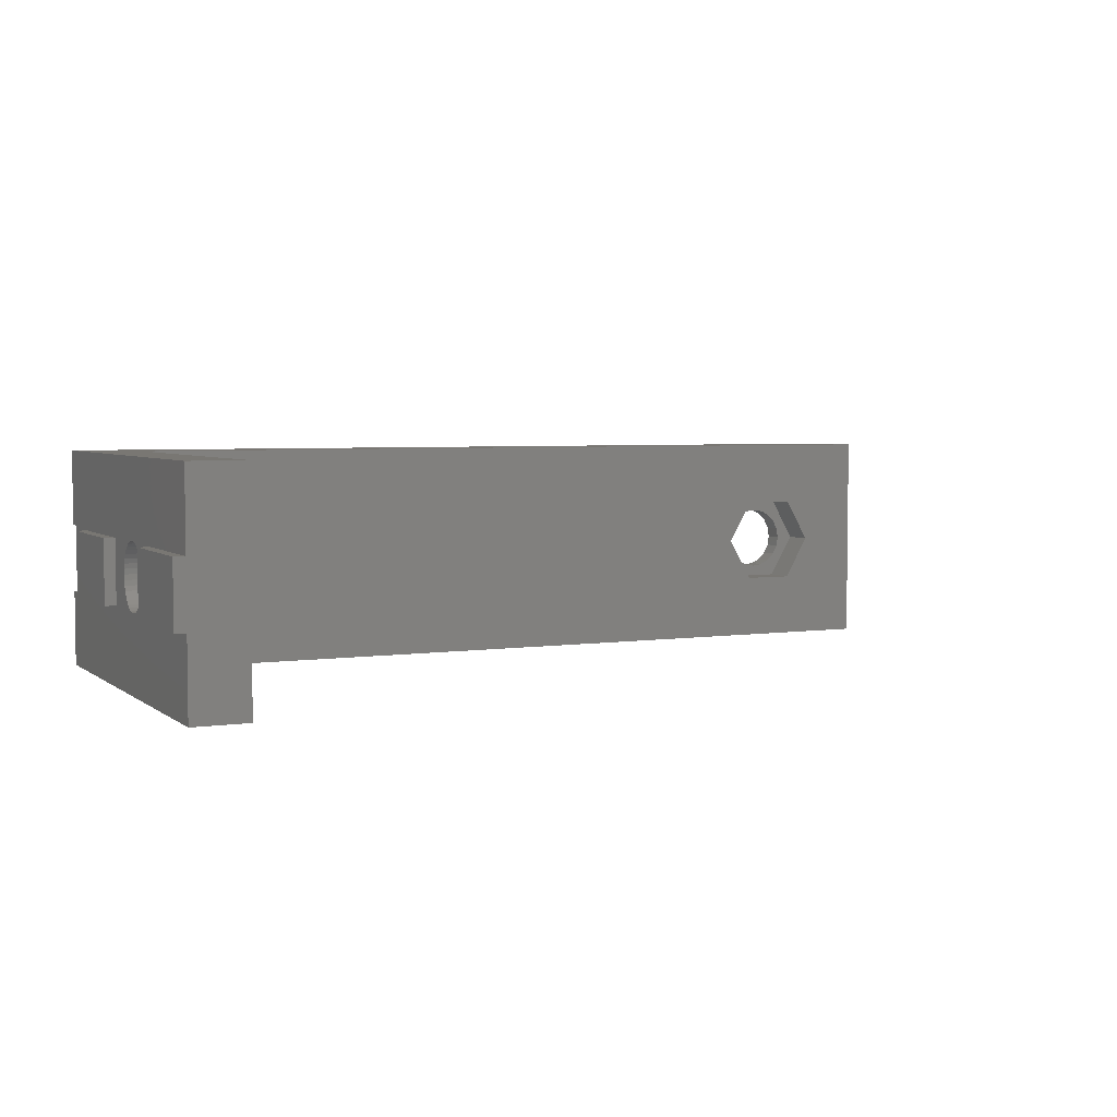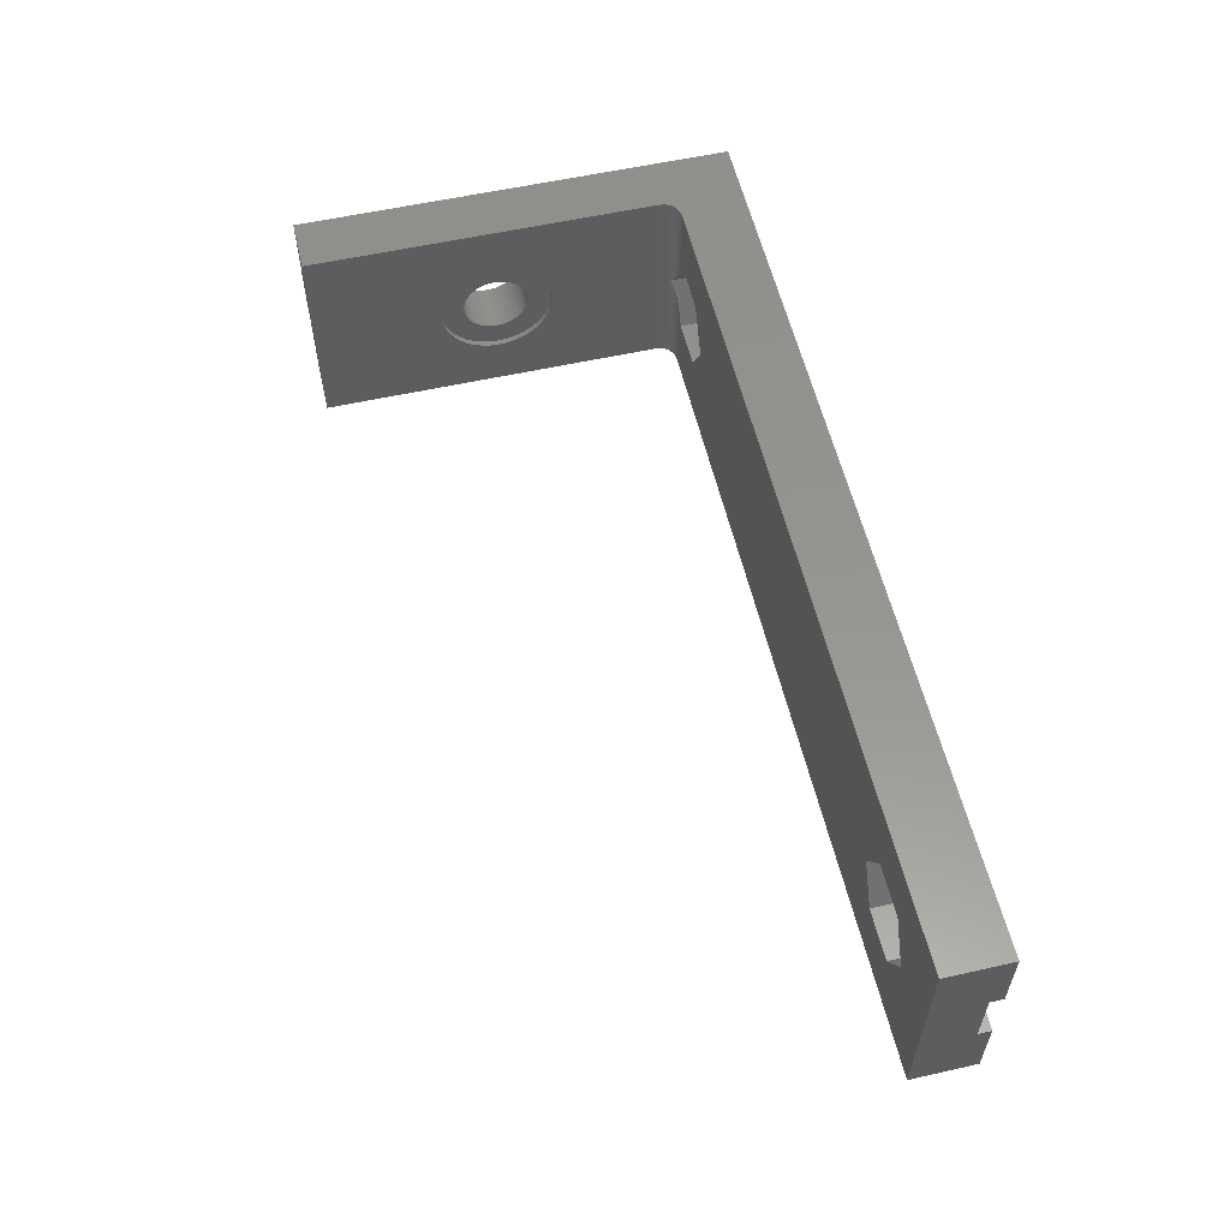
<metadata>
{"format":"stl","ext":"stl","renderer":"f3d","projection":"perspective","resolution":1024,"background":"white","views":[{"elev":4.4,"azim":-25.6,"up":"+Y"},{"elev":57.3,"azim":76.9,"up":"+Y"}]}
</metadata>
<code>
# stl→obj: 355 verts, 720 faces
v -40.9 -115.6 -10
v -40.9 -122.5 -10
v -40.9 -115.6 -8.8
v -40.9 -102.5 -10
v -40.9 -109.5 12.53
v -40.9 -109.5 13
v -40.9 -109.6 12.27
v -40.9 -109.6 -4
v -40.9 -109.4 -8.8
v -40.9 -115.4 -4
v -40.9 -115.4 12.27
v -40.9 -115.5 12.53
v -40.9 -109.4 -10
v -40.9 -102.5 30
v -40.9 -109.5 13.47
v -40.9 -109.6 13.73
v -40.9 -109.6 30
v -40.9 -122.5 30
v -40.9 -115.4 13.73
v -40.9 -115.5 13.47
v -40.9 -115.5 13
v -40.9 -115.4 30
v 40.9 -102.5 -4
v 35.52 -112.5 -4
v 40.9 -122.5 -4
v 33.21 -108.5 -4
v 28.59 -108.5 -4
v -26.27 -112.5 -4
v 26.27 -112.5 -4
v -34.05 -102.5 -4
v -28.59 -108.5 -4
v -33.21 -108.5 -4
v -34.05 -109.9 -4
v 33.21 -116.5 -4
v 28.59 -116.5 -4
v -28.59 -116.5 -4
v -34.05 -122.5 -4
v -33.21 -116.5 -4
v -34.05 -115.1 -4
v 40.9 -115.6 -10
v 40.9 -122.5 -10
v 40.9 -102.5 -10
v 40.9 -109.4 -10
v 40.9 -109.4 -8.8
v 40.9 -115.6 -8.8
v -35.9 -122.5 -2.152
v -35.9 -122.5 30
v -35.89 -122.5 -2.37
v -35.86 -122.5 -2.573
v -35.82 -122.5 -2.764
v -35.76 -122.5 -2.94
v -35.7 -122.5 -3.103
v -35.61 -122.5 -3.253
v -35.52 -122.5 -3.389
v -35.41 -122.5 -3.511
v -35.29 -122.5 -3.62
v -35.15 -122.5 -3.715
v -35 -122.5 -3.796
v -34.84 -122.5 -3.864
v -34.66 -122.5 -3.918
v -34.47 -122.5 -3.959
v -34.27 -122.5 -3.986
v -35.9 -102.5 -2.152
v -35.9 -102.5 30
v -35.89 -102.5 -2.37
v -35.86 -102.5 -2.573
v -35.82 -102.5 -2.764
v -35.76 -102.5 -2.94
v -35.7 -102.5 -3.103
v -35.61 -102.5 -3.253
v -35.52 -102.5 -3.389
v -35.41 -102.5 -3.511
v -35.29 -102.5 -3.62
v -35.15 -102.5 -3.715
v -35 -102.5 -3.796
v -34.84 -102.5 -3.864
v -34.66 -102.5 -3.918
v -34.47 -102.5 -3.959
v -34.27 -102.5 -3.986
v -41.9 -109.6 30
v -41.9 -115.4 30
v -35.9 -107.3 13
v -35.9 -107.4 13.81
v -35.9 -107.6 14.61
v -35.9 -107.9 15.36
v -35.9 -108.3 16.06
v -35.9 -108.8 16.68
v -35.9 -109.4 17.21
v -35.9 -110.1 17.63
v -35.9 -110.9 17.95
v -35.9 -111.7 18.14
v -35.9 -112.5 18.2
v -35.9 -113.3 18.14
v -35.9 -114.1 17.95
v -35.9 -114.9 17.63
v -35.9 -115.6 17.21
v -35.9 -117.6 13.81
v -35.9 -117.7 13
v -35.9 -117.4 14.61
v -35.9 -117.1 15.36
v -35.9 -116.7 16.06
v -35.9 -116.2 16.68
v -35.9 -107.4 12.19
v -35.9 -107.6 11.39
v -35.9 -107.9 10.64
v -35.9 -108.3 9.944
v -35.9 -108.8 9.323
v -35.9 -109.4 8.793
v -35.9 -110.1 8.367
v -35.9 -110.9 8.055
v -35.9 -111.7 7.864
v -35.9 -112.5 7.8
v -35.9 -113.3 7.864
v -35.9 -114.1 8.055
v -35.9 -114.9 8.367
v -35.9 -115.6 8.793
v -35.9 -117.6 12.19
v -35.9 -116.2 9.323
v -35.9 -116.7 9.944
v -35.9 -117.1 10.64
v -35.9 -117.4 11.39
v -35.52 -112.5 -3.389
v -35.52 -112.5 -3.381
v -35.41 -112.7 -3.511
v -35.41 -112.3 -3.511
v -35.29 -112.9 -3.62
v -35.29 -112.1 -3.62
v -35.15 -113.1 -3.715
v -35.15 -111.9 -3.715
v -35 -111.6 -3.796
v -35 -113.4 -3.796
v -34.84 -111.3 -3.864
v -34.84 -113.7 -3.864
v -34.66 -114 -3.918
v -34.66 -111 -3.918
v -34.47 -114.3 -3.959
v -34.47 -110.7 -3.959
v -34.27 -114.7 -3.986
v -34.27 -110.3 -3.986
v -41.9 -115.4 -4
v -41.9 -109.6 -4
v -41.9 -115.4 7
v -40.9 -115.4 7
v -41.9 -115.4 19
v -40.9 -115.4 19
v -41.9 -109.6 19
v -41.9 -109.6 7
v -40.9 -109.6 19
v -40.9 -109.6 7
v -40.9 -113.9 15.67
v -36.4 -113.4 15.85
v -36.4 -113.9 15.67
v -40.9 -113.4 15.85
v -40.9 -113 10.04
v -36.4 -113.4 10.15
v -36.4 -113 10.04
v -40.9 -113.4 10.15
v -40.9 -112.5 10
v -36.4 -112.5 10
v -36.4 -113.9 10.33
v -40.9 -113.9 10.33
v -40.9 -110.1 11.24
v -36.4 -109.8 11.64
v -40.9 -109.8 11.64
v -36.4 -110.1 11.24
v -40.9 -111.6 10.15
v -36.4 -112 10.04
v -36.4 -111.6 10.15
v -40.9 -112 10.04
v -36.4 -109.6 12.07
v -40.9 -109.6 12.07
v -36.4 -115.4 13.93
v -40.9 -115.2 14.36
v -36.4 -115.2 14.36
v -40.9 -115.4 13.93
v -40.9 -109.6 13.93
v -36.4 -109.8 14.36
v -40.9 -109.8 14.36
v -36.4 -109.6 13.93
v -40.9 -114.9 14.76
v -36.4 -114.9 14.76
v -36.4 -114.6 10.88
v -40.9 -114.9 11.24
v -36.4 -114.9 11.24
v -40.9 -114.6 10.88
v -36.4 -115.5 13.47
v -40.9 -111.6 15.85
v -36.4 -111.1 15.67
v -36.4 -111.6 15.85
v -40.9 -111.1 15.67
v -36.4 -115.5 13
v -36.4 -109.5 13.47
v -40.9 -111.1 10.33
v -36.4 -111.1 10.33
v -40.9 -110.7 15.43
v -36.4 -110.4 15.12
v -36.4 -110.7 15.43
v -40.9 -110.4 15.12
v -40.9 -114.6 15.12
v -36.4 -114.6 15.12
v -36.4 -109.5 13
v -36.4 -109.5 12.53
v -40.9 -110.1 14.76
v -36.4 -110.1 14.76
v -40.9 -110.7 10.57
v -36.4 -110.7 10.57
v -36.4 -114.3 10.57
v -40.9 -114.3 10.57
v -36.4 -114.3 15.43
v -40.9 -114.3 15.43
v -36.4 -115.5 12.53
v -36.4 -115.2 11.64
v -40.9 -115.4 12.07
v -36.4 -115.4 12.07
v -40.9 -115.2 11.64
v -36.4 -113 15.96
v -40.9 -113 15.96
v -40.9 -110.4 10.88
v -36.4 -110.4 10.88
v -40.9 -112.5 16
v -36.4 -112 15.96
v -36.4 -112.5 16
v -40.9 -112 15.96
v -36.4 -107.4 12.19
v -36.4 -107.3 13
v -36.4 -113.3 7.864
v -36.4 -114.1 8.055
v -36.4 -112.5 7.8
v -36.4 -114.9 8.367
v -36.4 -108.3 9.944
v -36.4 -107.9 10.64
v -36.4 -115.6 8.793
v -36.4 -116.2 9.323
v -36.4 -113.3 18.14
v -36.4 -112.5 18.2
v -36.4 -107.6 11.39
v -36.4 -110.1 17.63
v -36.4 -109.4 17.21
v -36.4 -110.9 17.95
v -36.4 -117.1 10.64
v -36.4 -116.7 9.944
v -36.4 -110.1 8.367
v -36.4 -110.9 8.055
v -36.4 -116.2 16.68
v -36.4 -115.6 17.21
v -36.4 -111.7 18.14
v -36.4 -108.8 9.323
v -36.4 -109.4 8.793
v -36.4 -107.4 13.81
v -36.4 -107.6 14.61
v -36.4 -107.9 15.36
v -36.4 -108.3 16.06
v -36.4 -108.8 16.68
v -36.4 -114.1 17.95
v -36.4 -114.9 17.63
v -36.4 -116.7 16.06
v -36.4 -117.1 15.36
v -36.4 -111.7 7.864
v -36.4 -117.4 11.39
v -36.4 -117.6 12.19
v -36.4 -117.4 14.61
v -36.4 -117.6 13.81
v -36.4 -117.7 13
v 28.47 -114.3 -7
v 28.05 -113.4 -8.8
v 28.05 -113.4 -7
v 28.47 -114.3 -8.8
v 27.9 -112.5 -8.8
v 27.9 -112.5 -7
v 29.14 -114.9 -7
v 29.14 -114.9 -8.8
v 29.97 -109.6 -8.8
v 30.9 -109.5 -7
v 29.97 -109.6 -7
v 30.9 -109.5 -8.8
v 32.66 -114.9 -8.8
v 31.83 -115.4 -7
v 32.66 -114.9 -7
v 31.83 -115.4 -8.8
v 29.14 -110.1 -8.8
v 29.14 -110.1 -7
v 28.47 -110.7 -7
v 28.47 -110.7 -8.8
v 31.83 -109.6 -7
v 31.83 -109.6 -8.8
v 33.33 -114.3 -8.8
v 33.75 -113.4 -7
v 33.75 -113.4 -8.8
v 33.33 -114.3 -7
v 28.05 -111.6 -8.8
v 28.05 -111.6 -7
v 33.9 -112.5 -7
v 33.9 -112.5 -8.8
v 30.9 -115.5 -8.8
v 29.97 -115.4 -7
v 30.9 -115.5 -7
v 29.97 -115.4 -8.8
v 33.75 -111.6 -8.8
v 33.33 -110.7 -7
v 33.33 -110.7 -8.8
v 33.75 -111.6 -7
v 32.66 -110.1 -7
v 32.66 -110.1 -8.8
v 33.21 -116.5 -7
v 35.52 -112.5 -7
v 33.21 -108.5 -7
v 28.59 -108.5 -7
v 26.27 -112.5 -7
v 28.59 -116.5 -7
v -33.33 -114.3 -7
v -33.75 -113.4 -8.8
v -33.75 -113.4 -7
v -33.33 -114.3 -8.8
v -33.9 -112.5 -8.8
v -33.9 -112.5 -7
v -32.66 -114.9 -7
v -32.66 -114.9 -8.8
v -31.83 -109.6 -8.8
v -30.9 -109.5 -7
v -31.83 -109.6 -7
v -30.9 -109.5 -8.8
v -29.14 -114.9 -8.8
v -29.97 -115.4 -7
v -29.14 -114.9 -7
v -29.97 -115.4 -8.8
v -32.66 -110.1 -8.8
v -32.66 -110.1 -7
v -33.33 -110.7 -7
v -33.33 -110.7 -8.8
v -29.97 -109.6 -7
v -29.97 -109.6 -8.8
v -28.47 -114.3 -8.8
v -28.05 -113.4 -7
v -28.05 -113.4 -8.8
v -28.47 -114.3 -7
v -33.75 -111.6 -8.8
v -33.75 -111.6 -7
v -27.9 -112.5 -7
v -27.9 -112.5 -8.8
v -30.9 -115.5 -8.8
v -31.83 -115.4 -7
v -30.9 -115.5 -7
v -31.83 -115.4 -8.8
v -28.05 -111.6 -8.8
v -28.47 -110.7 -7
v -28.47 -110.7 -8.8
v -28.05 -111.6 -7
v -29.14 -110.1 -7
v -29.14 -110.1 -8.8
v -28.59 -116.5 -7
v -26.27 -112.5 -7
v -28.59 -108.5 -7
v -33.21 -108.5 -7
v -35.52 -112.5 -7
v -33.21 -116.5 -7
f 1 2 3
f 4 5 6
f 7 4 8
f 9 10 8
f 2 11 10
f 11 2 12
f 2 10 3
f 3 10 9
f 9 4 13
f 8 4 9
f 4 6 14
f 15 14 6
f 16 14 15
f 14 16 17
f 4 7 5
f 18 19 20
f 18 20 21
f 12 2 21
f 18 21 2
f 19 18 22
f 23 24 25
f 23 26 24
f 23 27 26
f 27 28 29
f 30 27 23
f 27 31 28
f 27 30 31
f 31 30 32
f 32 30 33
f 34 25 24
f 35 25 34
f 28 35 29
f 36 35 28
f 37 35 36
f 37 36 38
f 35 37 25
f 37 38 39
f 2 40 41
f 40 2 1
f 13 42 43
f 42 13 4
f 23 44 42
f 23 45 44
f 25 45 23
f 41 45 25
f 45 41 40
f 42 44 43
f 18 46 47
f 2 46 18
f 46 2 48
f 48 2 49
f 2 50 49
f 2 51 50
f 2 52 51
f 2 53 52
f 2 54 53
f 2 55 54
f 2 56 55
f 2 57 56
f 2 58 57
f 2 59 58
f 2 60 59
f 2 61 60
f 2 62 61
f 2 37 62
f 41 37 2
f 37 41 25
f 23 42 30
f 63 14 64
f 4 63 65
f 4 65 66
f 4 30 42
f 63 4 14
f 67 4 66
f 68 4 67
f 69 4 68
f 70 4 69
f 71 4 70
f 72 4 71
f 73 4 72
f 74 4 73
f 75 4 74
f 76 4 75
f 77 4 76
f 78 4 77
f 79 4 78
f 30 4 79
f 80 22 17
f 22 80 81
f 17 64 14
f 64 17 47
f 22 47 17
f 47 22 18
f 64 82 63
f 64 83 82
f 64 84 83
f 64 85 84
f 64 86 85
f 64 87 86
f 64 88 87
f 64 89 88
f 64 90 89
f 64 91 90
f 64 92 91
f 47 92 64
f 92 47 93
f 93 47 94
f 94 47 95
f 95 47 96
f 97 47 98
f 99 47 97
f 100 47 99
f 101 47 100
f 102 47 101
f 96 47 102
f 103 63 82
f 104 63 103
f 105 63 104
f 106 63 105
f 107 63 106
f 108 63 107
f 109 63 108
f 110 63 109
f 111 63 110
f 112 63 111
f 46 112 113
f 46 113 114
f 46 114 115
f 46 115 116
f 46 98 47
f 98 46 117
f 112 46 63
f 118 46 116
f 119 46 118
f 120 46 119
f 121 46 120
f 117 46 121
f 46 65 63
f 65 46 48
f 48 66 65
f 66 48 49
f 49 67 66
f 67 49 50
f 50 68 67
f 68 50 51
f 51 69 68
f 69 51 52
f 52 70 69
f 70 52 53
f 70 122 71
f 70 123 122
f 53 123 70
f 53 122 123
f 122 53 54
f 54 124 122
f 124 54 55
f 71 125 72
f 125 71 122
f 55 126 124
f 126 55 56
f 72 127 73
f 127 72 125
f 56 128 126
f 128 56 57
f 73 129 74
f 129 73 127
f 74 130 75
f 130 74 129
f 57 131 128
f 131 57 58
f 75 132 76
f 132 75 130
f 58 133 131
f 133 58 59
f 59 134 133
f 134 59 60
f 76 135 77
f 135 76 132
f 60 136 134
f 136 60 61
f 77 137 78
f 137 77 135
f 61 138 136
f 138 61 62
f 78 139 79
f 139 78 137
f 62 39 138
f 39 62 37
f 79 33 30
f 33 79 139
f 140 8 10
f 8 140 141
f 142 140 143
f 143 10 11
f 10 143 140
f 144 22 81
f 145 22 144
f 145 19 22
f 144 80 146
f 80 144 81
f 140 147 141
f 147 140 142
f 17 148 80
f 16 148 17
f 80 148 146
f 8 149 7
f 8 147 149
f 147 8 141
f 150 151 152
f 151 150 153
f 154 155 156
f 155 154 157
f 158 156 159
f 156 158 154
f 157 160 155
f 160 157 161
f 162 163 164
f 163 162 165
f 166 167 168
f 167 166 169
f 164 170 171
f 170 164 163
f 172 173 174
f 173 172 175
f 176 177 178
f 177 176 179
f 174 180 181
f 180 174 173
f 182 183 184
f 183 182 185
f 172 19 175
f 186 19 172
f 19 186 20
f 187 188 189
f 188 187 190
f 191 20 186
f 20 191 21
f 176 16 179
f 192 16 15
f 16 192 179
f 193 168 194
f 168 193 166
f 195 196 197
f 196 195 198
f 181 199 200
f 199 181 180
f 5 201 6
f 201 5 202
f 203 196 198
f 196 203 204
f 205 194 206
f 194 205 193
f 161 207 160
f 207 161 208
f 208 182 207
f 182 208 185
f 199 209 200
f 209 199 210
f 211 21 191
f 21 211 12
f 212 213 214
f 213 212 215
f 153 216 151
f 216 153 217
f 184 215 212
f 215 184 183
f 7 202 5
f 170 7 171
f 7 170 202
f 169 159 167
f 159 169 158
f 218 206 219
f 206 218 205
f 190 197 188
f 197 190 195
f 220 221 222
f 221 220 223
f 6 192 15
f 192 6 201
f 223 189 221
f 189 223 187
f 211 11 12
f 214 11 211
f 213 11 214
f 178 204 203
f 204 178 177
f 217 222 216
f 222 217 220
f 210 152 209
f 152 210 150
f 218 165 162
f 165 218 219
f 147 143 149
f 143 147 142
f 176 148 16
f 178 148 176
f 203 148 178
f 198 148 203
f 195 148 198
f 190 148 195
f 187 148 190
f 223 148 187
f 220 148 223
f 145 220 217
f 145 217 153
f 145 153 150
f 145 150 210
f 220 145 148
f 199 145 210
f 180 145 199
f 173 145 180
f 175 145 173
f 145 175 19
f 149 171 7
f 149 164 171
f 149 162 164
f 149 218 162
f 149 205 218
f 149 193 205
f 149 166 193
f 149 169 166
f 149 158 169
f 143 158 149
f 158 143 154
f 154 143 157
f 157 143 161
f 161 143 208
f 143 185 208
f 143 183 185
f 143 215 183
f 143 213 215
f 213 143 11
f 144 148 145
f 148 144 146
f 224 82 225
f 82 224 103
f 226 114 113
f 114 226 227
f 228 113 112
f 113 228 226
f 227 115 114
f 115 227 229
f 230 105 231
f 105 230 106
f 229 116 115
f 116 229 232
f 232 118 116
f 118 232 233
f 234 92 93
f 92 234 235
f 236 103 224
f 103 236 104
f 237 88 89
f 88 237 238
f 239 89 90
f 89 239 237
f 119 240 120
f 240 119 241
f 242 110 109
f 110 242 243
f 244 96 102
f 96 244 245
f 235 91 92
f 91 235 246
f 247 108 107
f 108 247 248
f 248 109 108
f 109 248 242
f 249 84 250
f 84 249 83
f 201 225 249
f 192 249 250
f 225 201 224
f 179 250 251
f 202 224 201
f 177 251 252
f 224 202 236
f 204 252 253
f 170 236 202
f 196 253 238
f 236 170 231
f 163 231 170
f 249 192 201
f 250 179 192
f 251 177 179
f 252 204 177
f 197 238 237
f 253 196 204
f 238 197 196
f 188 237 239
f 237 188 197
f 239 189 188
f 246 189 239
f 246 221 189
f 235 221 246
f 235 222 221
f 235 216 222
f 234 216 235
f 234 151 216
f 254 151 234
f 151 254 152
f 255 152 254
f 152 255 209
f 245 209 255
f 209 245 200
f 244 200 245
f 200 244 181
f 256 181 244
f 257 174 256
f 181 256 174
f 231 163 230
f 165 230 163
f 230 165 247
f 219 247 165
f 247 219 248
f 206 248 219
f 248 206 242
f 194 242 206
f 242 194 243
f 168 243 194
f 168 258 243
f 167 258 168
f 159 258 167
f 159 228 258
f 156 228 159
f 156 226 228
f 155 226 156
f 227 155 160
f 155 227 226
f 229 160 207
f 232 207 182
f 160 229 227
f 233 182 184
f 241 184 212
f 240 212 214
f 259 214 211
f 207 232 229
f 260 211 191
f 174 257 172
f 261 172 257
f 182 233 232
f 172 261 186
f 184 241 233
f 262 186 261
f 212 240 241
f 186 262 191
f 214 259 240
f 263 191 262
f 211 260 259
f 191 263 260
f 246 90 91
f 90 246 239
f 250 85 251
f 85 250 84
f 258 112 111
f 112 258 228
f 243 111 110
f 111 243 258
f 101 244 102
f 244 101 256
f 99 257 100
f 257 99 261
f 118 241 119
f 241 118 233
f 245 95 96
f 95 245 255
f 255 94 95
f 94 255 254
f 97 261 99
f 261 97 262
f 98 262 97
f 262 98 263
f 252 87 253
f 87 252 86
f 117 263 98
f 263 117 260
f 238 87 88
f 87 238 253
f 247 106 230
f 106 247 107
f 120 259 121
f 259 120 240
f 254 93 94
f 93 254 234
f 121 260 117
f 260 121 259
f 231 104 236
f 104 231 105
f 100 256 101
f 256 100 257
f 225 83 249
f 83 225 82
f 251 86 252
f 86 251 85
f 264 265 266
f 265 264 267
f 266 268 269
f 268 266 265
f 270 267 264
f 267 270 271
f 272 273 274
f 273 272 275
f 276 277 278
f 277 276 279
f 280 274 281
f 274 280 272
f 282 280 281
f 280 282 283
f 275 284 273
f 284 275 285
f 286 287 288
f 287 286 289
f 269 290 291
f 290 269 268
f 288 292 293
f 292 288 287
f 291 283 282
f 283 291 290
f 294 295 296
f 295 294 297
f 297 270 295
f 270 297 271
f 298 299 300
f 299 298 301
f 279 296 277
f 296 279 294
f 300 302 303
f 302 300 299
f 276 289 286
f 289 276 278
f 293 301 298
f 301 293 292
f 285 302 284
f 302 285 303
f 304 24 305
f 24 304 34
f 305 301 292
f 305 299 301
f 306 299 305
f 306 302 299
f 306 284 302
f 306 273 284
f 307 273 306
f 273 307 274
f 307 281 274
f 307 282 281
f 308 282 307
f 291 308 269
f 282 308 291
f 287 305 292
f 289 305 287
f 289 304 305
f 278 304 289
f 277 304 278
f 296 304 277
f 309 296 295
f 296 309 304
f 270 309 295
f 264 309 270
f 308 264 266
f 264 308 309
f 308 266 269
f 29 307 27
f 307 29 308
f 305 26 306
f 26 305 24
f 307 26 27
f 26 307 306
f 304 35 34
f 35 304 309
f 35 308 29
f 308 35 309
f 310 311 312
f 311 310 313
f 312 314 315
f 314 312 311
f 316 313 310
f 313 316 317
f 318 319 320
f 319 318 321
f 322 323 324
f 323 322 325
f 326 320 327
f 320 326 318
f 328 326 327
f 326 328 329
f 321 330 319
f 330 321 331
f 332 333 334
f 333 332 335
f 315 336 337
f 336 315 314
f 334 338 339
f 338 334 333
f 337 329 328
f 329 337 336
f 340 341 342
f 341 340 343
f 343 316 341
f 316 343 317
f 344 345 346
f 345 344 347
f 325 342 323
f 342 325 340
f 346 348 349
f 348 346 345
f 322 335 332
f 335 322 324
f 339 347 344
f 347 339 338
f 331 348 330
f 348 331 349
f 350 28 351
f 28 350 36
f 351 347 338
f 351 345 347
f 352 345 351
f 352 348 345
f 352 330 348
f 352 319 330
f 353 319 352
f 319 353 320
f 353 327 320
f 353 328 327
f 354 328 353
f 337 354 315
f 328 354 337
f 333 351 338
f 335 351 333
f 335 350 351
f 324 350 335
f 323 350 324
f 342 350 323
f 355 342 341
f 342 355 350
f 316 355 341
f 310 355 316
f 354 310 312
f 310 354 355
f 354 312 315
f 33 353 32
f 139 353 33
f 354 139 137
f 354 137 135
f 354 135 132
f 354 132 130
f 354 130 129
f 354 129 127
f 354 127 125
f 354 125 122
f 354 122 123
f 139 354 353
f 350 38 36
f 38 350 355
f 351 31 352
f 31 351 28
f 353 31 32
f 31 353 352
f 122 354 123
f 124 354 122
f 126 354 124
f 128 354 126
f 131 354 128
f 133 354 131
f 134 354 133
f 136 354 134
f 138 354 136
f 355 138 39
f 355 39 38
f 138 355 354
f 40 3 45
f 3 40 1
f 13 44 9
f 44 13 43
f 45 293 44
f 45 288 293
f 45 286 288
f 45 276 286
f 45 279 276
f 45 294 279
f 265 339 268
f 334 265 267
f 332 267 271
f 322 271 297
f 325 297 294
f 265 334 339
f 267 332 334
f 271 322 332
f 340 294 45
f 297 325 322
f 294 340 325
f 311 3 314
f 313 3 311
f 317 3 313
f 343 3 317
f 340 3 343
f 3 340 45
f 298 44 293
f 300 44 298
f 303 44 300
f 285 44 303
f 275 44 285
f 339 290 268
f 344 290 339
f 290 344 283
f 346 283 344
f 283 346 280
f 349 280 346
f 280 349 272
f 331 272 349
f 272 331 275
f 321 275 331
f 275 321 44
f 9 314 3
f 314 9 336
f 336 9 329
f 321 9 44
f 318 9 321
f 326 9 318
f 329 9 326

</code>
